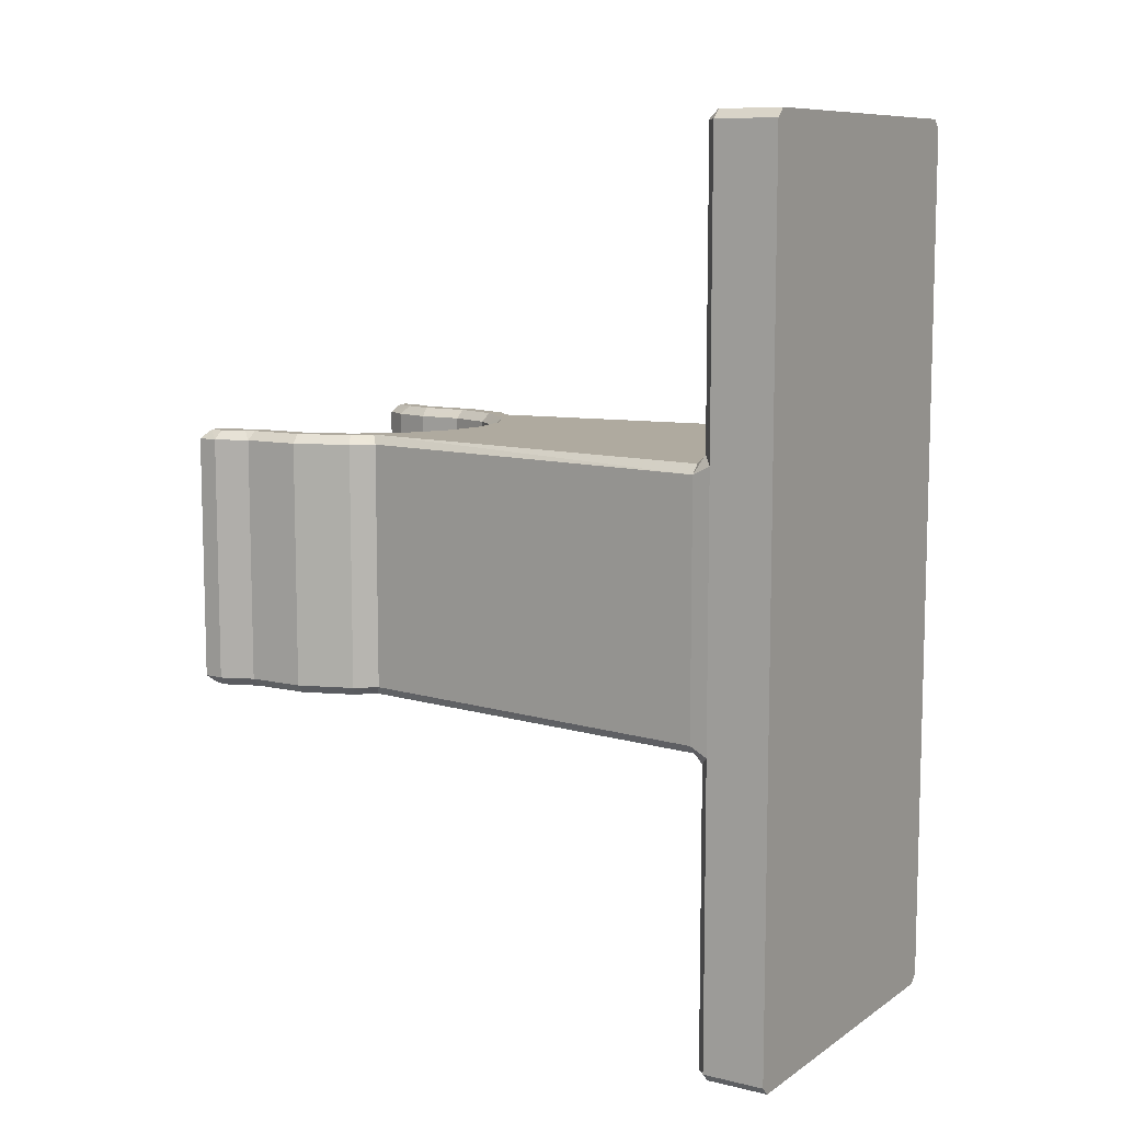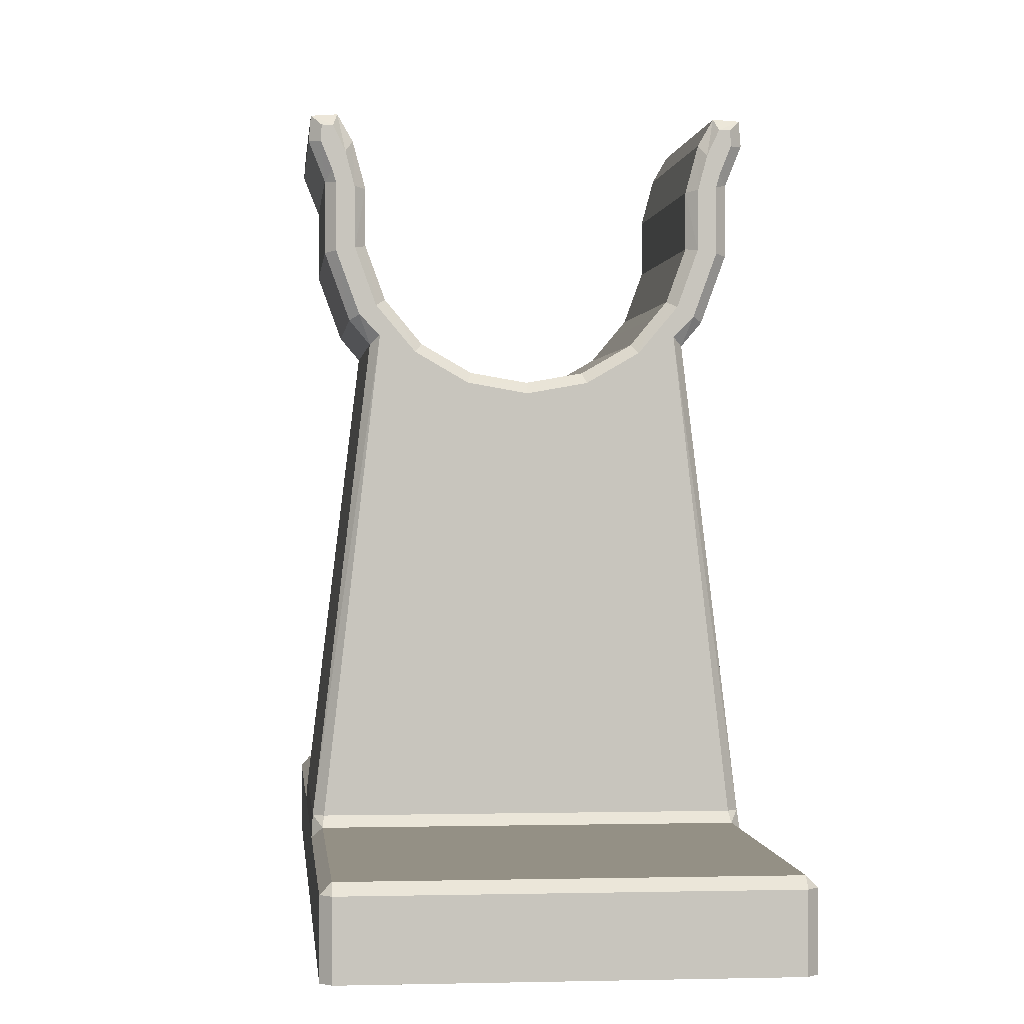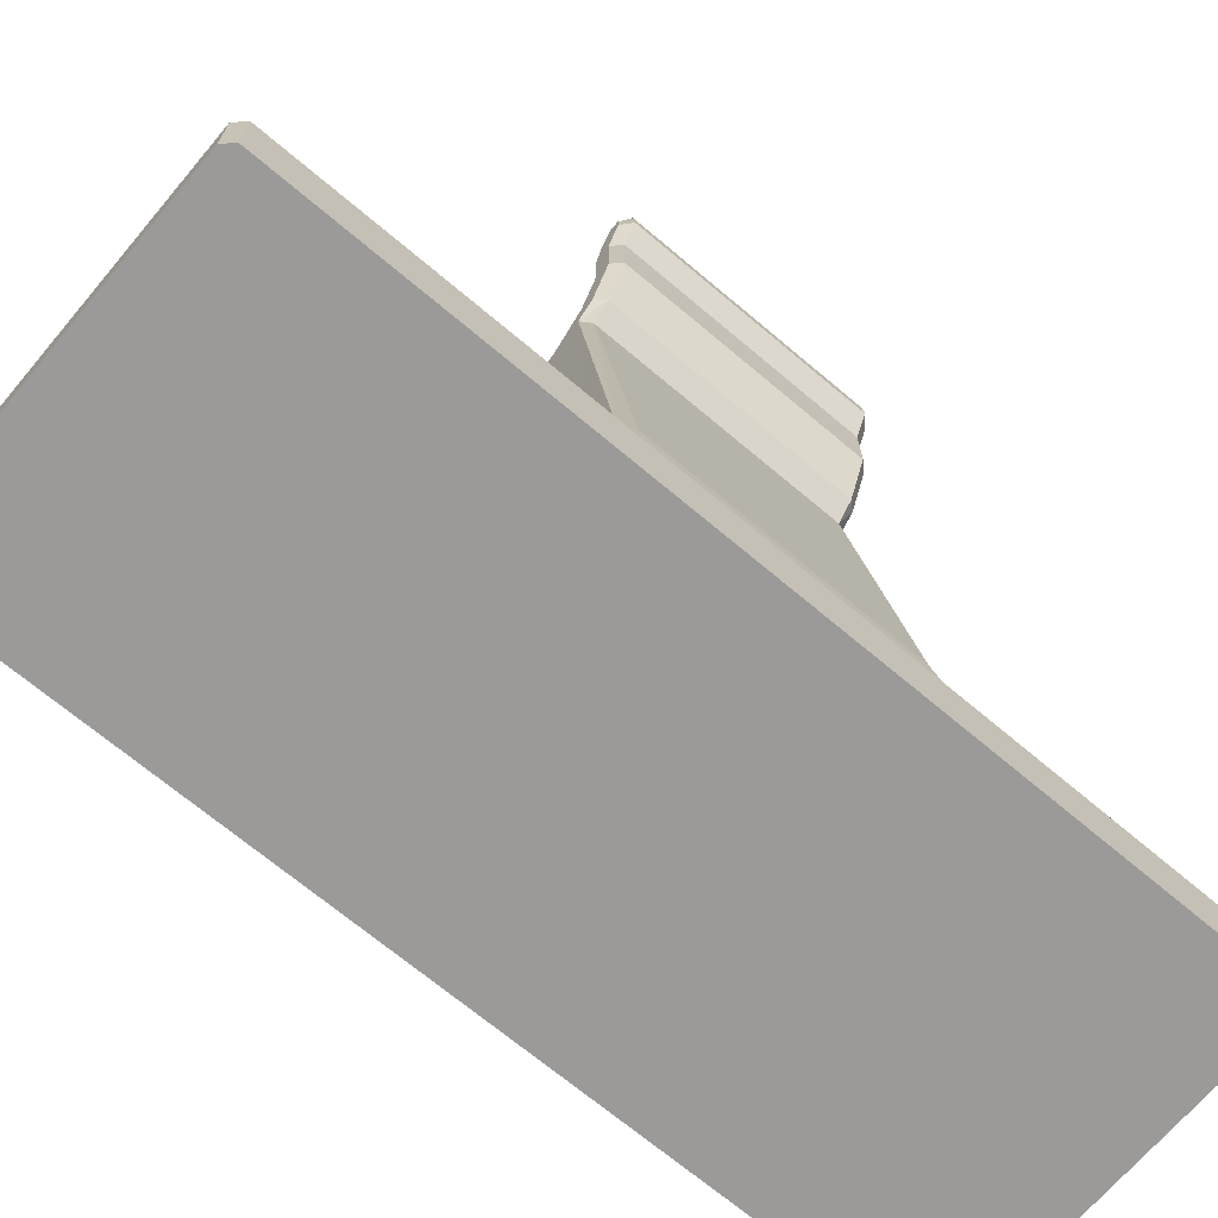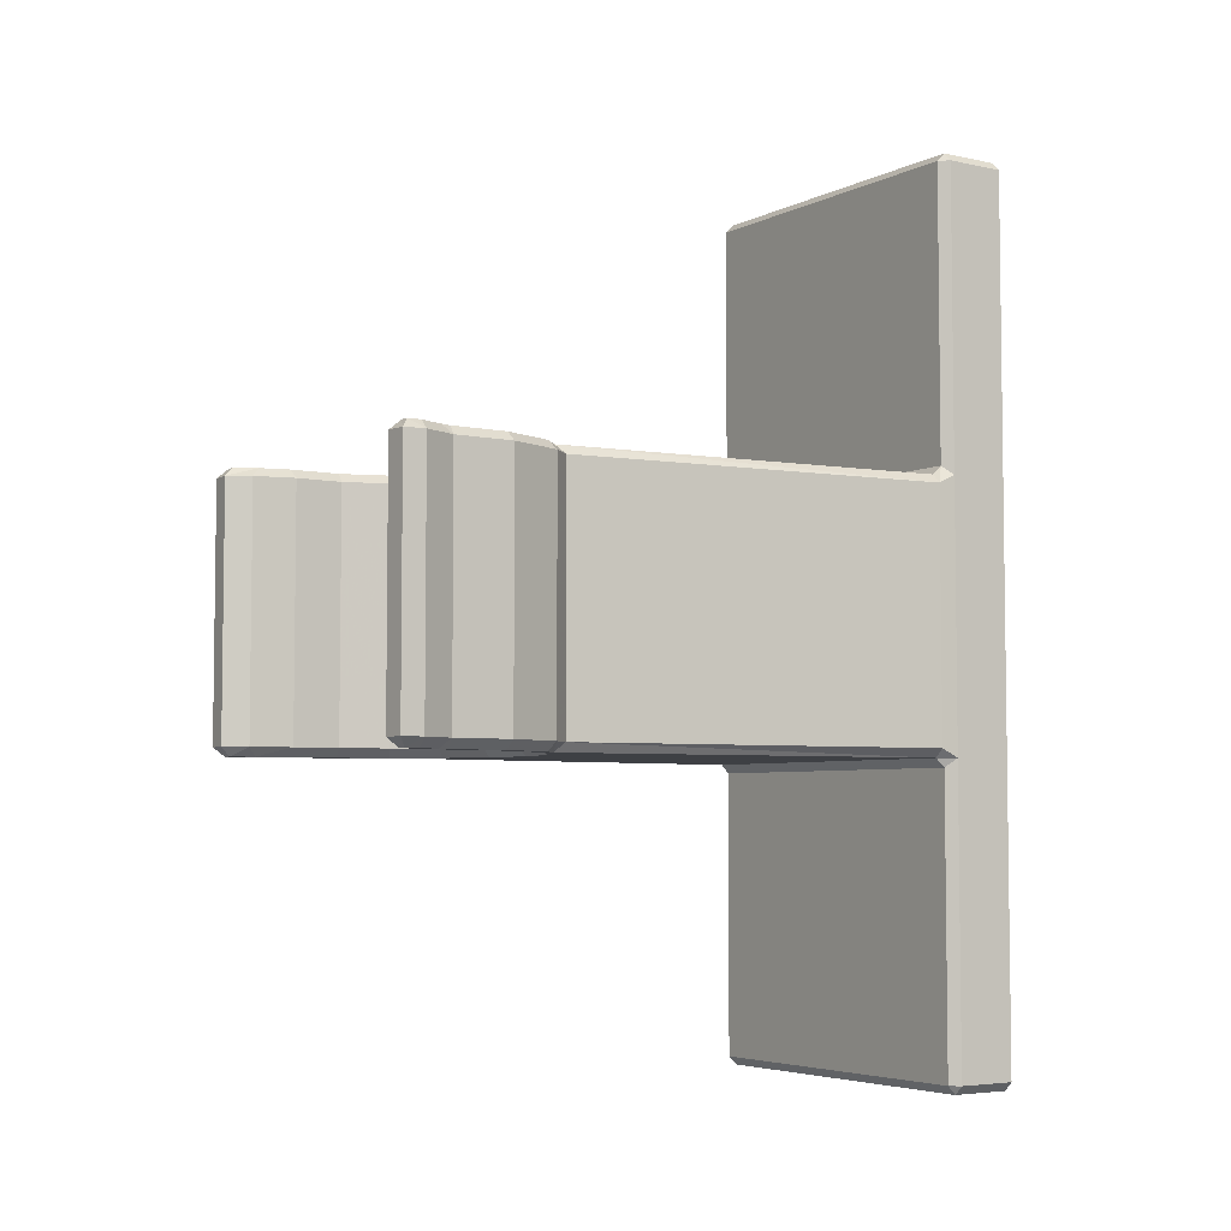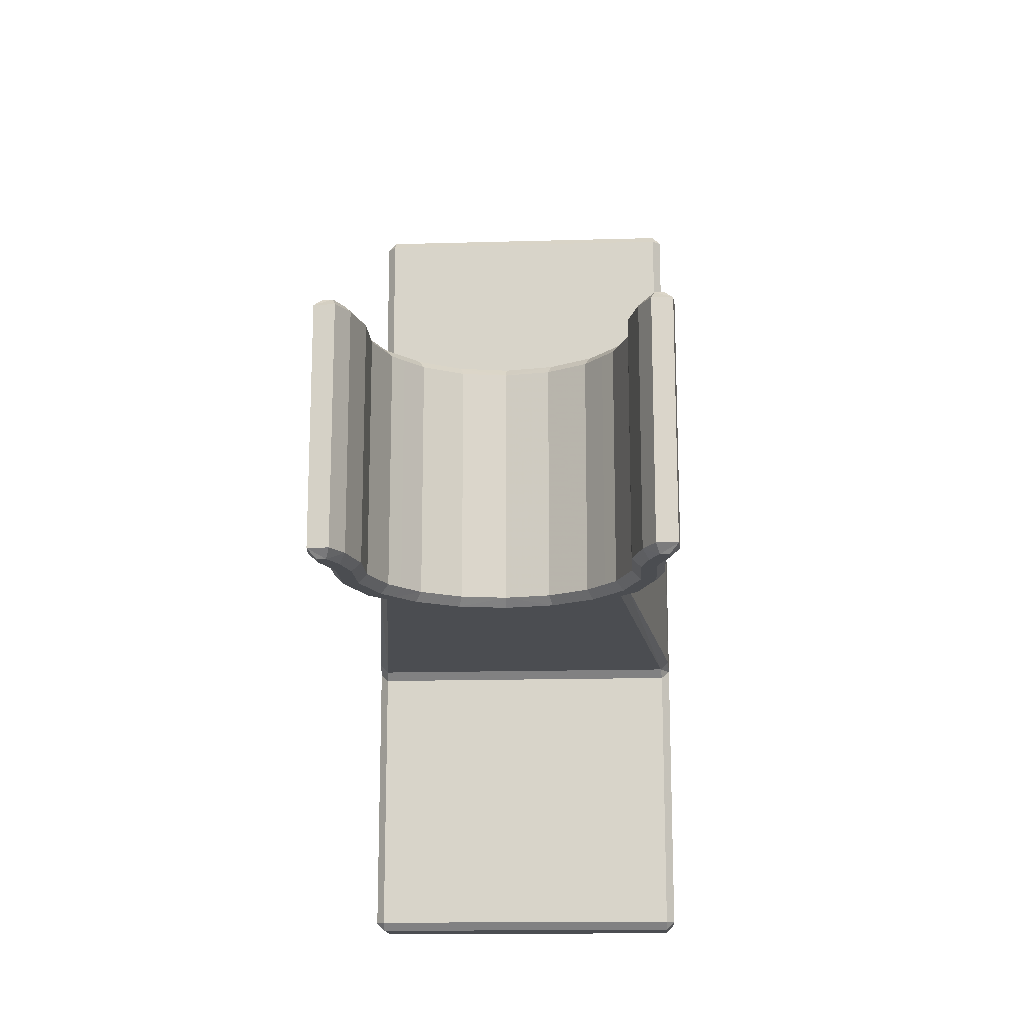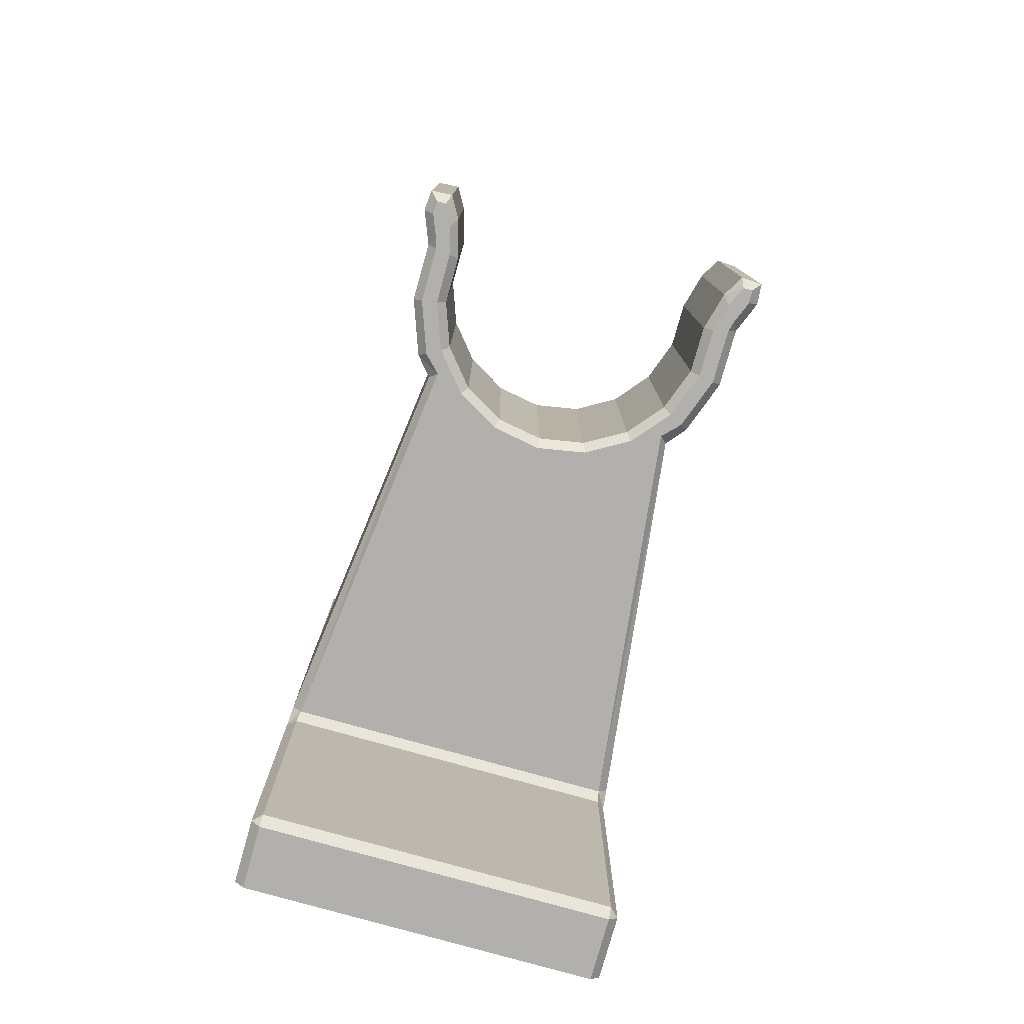
<metadata>
{"format":"obj","ext":"obj","renderer":"f3d","projection":"perspective","resolution":1024,"background":"white","views":[{"elev":9.4,"azim":121.8,"up":"+Y"},{"elev":0.4,"azim":174.5,"up":"+Z"},{"elev":-69.3,"azim":49.8,"up":"+Z"},{"elev":-4.9,"azim":56.0,"up":"+Y"},{"elev":-15.7,"azim":3.4,"up":"+Y"},{"elev":-78.8,"azim":-15.7,"up":"+Y"}]}
</metadata>
<code>
v 0.0095 0 -0.002
v 0.0095 0 0.0015
v 0.0095 0.0495 0.002
v 0.01 0.0495 -0.002
v 0.01 0.0175 0.0015
v 0.0095 0.033 0.002
v 0.002599 0.032 0.02294
v 0.002599 0.018 0.02294
v 0.004885 0.032 0.02426
v 0.005211 0.0175 0.02388
v 0.007286 0.018 0.02422
v 0.006838 0.0325 0.02464
v 0.005926 0.032 0.02551
v 0.00629 0.0175 0.02516
v 0.007021 0.0175 0.02603
v 0.006581 0.032 0.02629
v 0.007787 0.0325 0.02559
v 0.008227 0.018 0.02534
v 0.008855 0.0325 0.02853
v 0.009355 0.018 0.02844
v 0.007984 0.0175 0.02868
v 0.009355 0.018 0.03174
v 0.008005 0.0175 0.0315
v 0.007484 0.032 0.03141
v 0.007484 0.032 0.02877
v 0.008855 0.0325 0.03165
v 0.008425 0.0175 0.0331
v 0.008075 0.032 0.03361
v 0.0101 0.018 0.03359
v 0.00954 0.0325 0.03354
v 0.008784 0.032 0.03485
v 0.008989 0.0175 0.0343
v 0.01 0.0005 -0.002
v 0.01 0.0005 0.0015
v 0.0095 0.0005 0.002
v 0.01 0.0495 0.0015
v 0.0095 0.05 0.0015
v 0.0095 0.05 -0.002
v 0.00993 0.018 0.002495
v 0.009424 0.0175 0.0025
v 0.0095 0.017 0.002
v 0.009424 0.0325 0.0025
v 0.00993 0.032 0.002495
v 0.01 0.0325 0.0015
v 0.002773 0.0325 0.02247
v 0.002773 0.0175 0.02247
v 1.075e-06 0.0175 0.02198
v 0.005211 0.0325 0.02388
v 0.004885 0.018 0.02426
v 0.006838 0.0175 0.02464
v 0.007286 0.032 0.02422
v 0.00629 0.0325 0.02516
v 0.005926 0.018 0.02551
v 0.006581 0.018 0.02629
v 0.007021 0.0325 0.02603
v 0.008227 0.032 0.02534
v 0.007787 0.0175 0.02559
v 0.009355 0.032 0.02844
v 0.008855 0.0175 0.02853
v 0.007484 0.018 0.02877
v 0.009016 0.0175 0.03223
v 0.008855 0.0175 0.03165
v 0.007484 0.018 0.03141
v 0.008005 0.0325 0.0315
v 0.007984 0.0325 0.02868
v 0.009016 0.0325 0.03223
v 0.009355 0.032 0.03174
v 0.008075 0.018 0.03361
v 0.008425 0.0325 0.0331
v 0.00954 0.0175 0.03354
v 0.0101 0.032 0.03359
v 0.008989 0.0325 0.0343
v 0.008784 0.018 0.03485
v 0.01 0.032 0.03477
v 0.01 0.018 0.03477
v 0.009516 0.0325 0.0343
v 0.009516 0.0175 0.0343
v 8.773e-07 0.032 0.02249
v -0.009498 0 -0.002
v -0.009498 0 0.0015
v -0.009498 0.0495 0.002
v -0.009998 0.0495 -0.002
v -0.009998 0.0175 0.0015
v -0.009498 0.033 0.002
v -0.002597 0.032 0.02294
v 1.075e-06 0.0325 0.02198
v -0.002597 0.018 0.02294
v -0.004883 0.032 0.02426
v -0.005209 0.0175 0.02388
v -0.007284 0.018 0.02422
v -0.006837 0.0325 0.02464
v -0.005924 0.032 0.02551
v -0.006288 0.0175 0.02516
v -0.007019 0.0175 0.02603
v -0.00658 0.032 0.02629
v -0.007785 0.0325 0.02559
v -0.008225 0.018 0.02534
v -0.008854 0.0325 0.02853
v -0.009354 0.018 0.02844
v -0.007982 0.0175 0.02868
v -0.009354 0.018 0.03174
v -0.008003 0.0175 0.0315
v -0.007482 0.032 0.03141
v -0.007482 0.032 0.02877
v -0.008854 0.0325 0.03165
v -0.008423 0.0175 0.0331
v -0.008074 0.032 0.03361
v -0.0101 0.018 0.03359
v -0.009538 0.0325 0.03354
v -0.008783 0.032 0.03485
v -0.008987 0.0175 0.0343
v -0.009998 0.0005 -0.002
v -0.009998 0.0005 0.0015
v -0.009498 0.0005 0.002
v -0.009998 0.0495 0.0015
v -0.009498 0.05 0.0015
v -0.009498 0.05 -0.002
v -0.009928 0.018 0.002495
v -0.009423 0.0175 0.0025
v -0.009498 0.017 0.002
v -0.009423 0.0325 0.0025
v -0.009928 0.032 0.002495
v -0.009998 0.0325 0.0015
v -0.002771 0.0325 0.02247
v -0.002771 0.0175 0.02247
v -0.005209 0.0325 0.02388
v -0.004883 0.018 0.02426
v -0.006837 0.0175 0.02464
v -0.007284 0.032 0.02422
v -0.006288 0.0325 0.02516
v -0.005924 0.018 0.02551
v -0.00658 0.018 0.02629
v -0.007019 0.0325 0.02603
v -0.008225 0.032 0.02534
v -0.007785 0.0175 0.02559
v -0.009354 0.032 0.02844
v -0.008854 0.0175 0.02853
v -0.007482 0.018 0.02877
v -0.009014 0.0175 0.03223
v -0.008854 0.0175 0.03165
v -0.007482 0.018 0.03141
v -0.008003 0.0325 0.0315
v -0.007982 0.0325 0.02868
v -0.009014 0.0325 0.03223
v -0.009354 0.032 0.03174
v -0.008074 0.018 0.03361
v -0.008423 0.0325 0.0331
v -0.009538 0.0175 0.03354
v -0.0101 0.032 0.03359
v -0.008987 0.0325 0.0343
v -0.008783 0.018 0.03485
v -0.01 0.032 0.03477
v -0.01 0.018 0.03477
v -0.009515 0.0325 0.0343
v -0.009515 0.0175 0.0343
v 8.774e-07 0.018 0.02249
v 8.774e-07 0.032 0.02249
f 37 38 117
f 117 116 37
f 41 120 114
f 114 35 41
f 11 39 43
f 43 51 11
f 13 53 54
f 54 16 13
f 51 56 18
f 18 11 51
f 20 18 56
f 56 58 20
f 21 15 57
f 57 59 21
f 23 21 59
f 59 62 23
f 24 25 60
f 60 63 24
f 26 19 65
f 65 64 26
f 22 20 58
f 58 67 22
f 19 17 55
f 55 65 19
f 25 16 54
f 54 60 25
f 4 36 44
f 4 44 5
f 33 4 5
f 33 5 34
f 55 17 12
f 12 52 55
f 57 15 14
f 14 50 57
f 49 9 7
f 7 8 49
f 53 13 9
f 9 49 53
f 71 74 75
f 75 29 71
f 69 66 26
f 26 64 69
f 23 62 61
f 61 27 23
f 68 28 24
f 24 63 68
f 22 67 71
f 71 29 22
f 66 69 72
f 66 72 76
f 66 76 30
f 28 68 73
f 73 31 28
f 27 61 70
f 27 70 77
f 27 77 32
f 2 34 35
f 3 36 37
f 5 39 40
f 40 41 5
f 6 42 43
f 43 44 6
f 22 61 62
f 26 66 67
f 35 114 80
f 80 2 35
f 4 38 37
f 37 36 4
f 36 3 6
f 6 44 36
f 43 42 12
f 12 51 43
f 13 52 48
f 48 9 13
f 9 48 45
f 45 7 9
f 8 46 10
f 10 49 8
f 49 10 14
f 14 53 49
f 16 55 52
f 52 13 16
f 18 57 50
f 50 11 18
f 56 17 19
f 19 58 56
f 57 18 20
f 20 59 57
f 59 20 22
f 22 62 59
f 60 21 23
f 23 63 60
f 65 25 24
f 24 64 65
f 58 19 26
f 26 67 58
f 55 16 25
f 25 65 55
f 54 15 21
f 21 60 54
f 15 54 53
f 53 14 15
f 1 33 34
f 34 2 1
f 35 34 5
f 5 41 35
f 40 119 120
f 120 41 40
f 44 43 39
f 39 5 44
f 45 86 78
f 78 7 45
f 11 50 40
f 40 39 11
f 17 56 51
f 51 12 17
f 27 68 63
f 63 23 27
f 64 24 28
f 28 69 64
f 71 30 76
f 76 74 71
f 32 77 75
f 75 73 32
f 61 22 29
f 29 70 61
f 67 66 30
f 30 71 67
f 69 28 31
f 31 72 69
f 68 27 32
f 32 73 68
f 31 73 75
f 75 74 31
f 72 31 74
f 74 76 72
f 77 70 29
f 29 75 77
f 1 2 80
f 80 79 1
f 38 4 33
f 33 1 79
f 38 33 79
f 112 82 117
f 79 112 117
f 38 79 117
f 8 7 78
f 78 156 8
f 46 8 156
f 156 47 46
f 42 6 84
f 42 84 121
f 121 91 130
f 121 130 126
f 42 121 126
f 42 126 124
f 42 124 86
f 42 86 45
f 42 45 48
f 42 48 52
f 42 52 12
f 90 129 122
f 122 118 90
f 92 95 132
f 132 131 92
f 129 90 97
f 97 134 129
f 99 136 134
f 134 97 99
f 100 137 135
f 135 94 100
f 102 140 137
f 137 100 102
f 103 141 138
f 138 104 103
f 105 142 143
f 143 98 105
f 101 145 136
f 136 99 101
f 98 143 133
f 133 96 98
f 104 138 132
f 132 95 104
f 112 113 83
f 123 115 82
f 83 123 82
f 112 83 82
f 133 130 91
f 91 96 133
f 135 128 93
f 93 94 135
f 157 85 87
f 157 87 156
f 78 157 156
f 127 87 85
f 85 88 127
f 131 127 88
f 88 92 131
f 93 128 119
f 40 50 14
f 119 40 14
f 119 14 10
f 119 10 46
f 119 46 47
f 119 47 125
f 119 125 89
f 93 119 89
f 149 108 153
f 153 152 149
f 147 142 105
f 105 144 147
f 102 106 139
f 139 140 102
f 146 141 103
f 103 107 146
f 101 108 149
f 149 145 101
f 144 109 154
f 144 154 150
f 144 150 147
f 107 110 151
f 151 146 107
f 106 111 155
f 106 155 148
f 106 148 139
f 80 114 113
f 81 116 115
f 83 120 119
f 119 118 83
f 84 123 122
f 122 121 84
f 101 140 139
f 105 145 144
f 82 115 116
f 116 117 82
f 115 123 84
f 84 81 115
f 122 129 91
f 91 121 122
f 92 88 126
f 126 130 92
f 88 85 124
f 124 126 88
f 87 127 89
f 89 125 87
f 127 131 93
f 93 89 127
f 95 92 130
f 130 133 95
f 97 90 128
f 128 135 97
f 134 136 98
f 98 96 134
f 135 137 99
f 99 97 135
f 137 140 101
f 101 99 137
f 138 141 102
f 102 100 138
f 143 142 103
f 103 104 143
f 136 145 105
f 105 98 136
f 133 143 104
f 104 95 133
f 132 138 100
f 100 94 132
f 94 93 131
f 131 132 94
f 79 80 113
f 113 112 79
f 114 120 83
f 83 113 114
f 123 83 118
f 118 122 123
f 157 78 86
f 157 86 124
f 85 157 124
f 90 118 119
f 119 128 90
f 96 91 129
f 129 134 96
f 106 102 141
f 141 146 106
f 142 147 107
f 107 103 142
f 149 152 154
f 154 109 149
f 111 151 153
f 153 155 111
f 139 148 108
f 108 101 139
f 145 149 109
f 109 144 145
f 147 150 110
f 110 107 147
f 146 151 111
f 111 106 146
f 110 152 153
f 153 151 110
f 150 154 152
f 152 110 150
f 155 153 108
f 108 148 155
f 3 81 84
f 84 6 3
f 37 116 81
f 81 3 37
f 125 47 156
f 156 87 125

</code>
